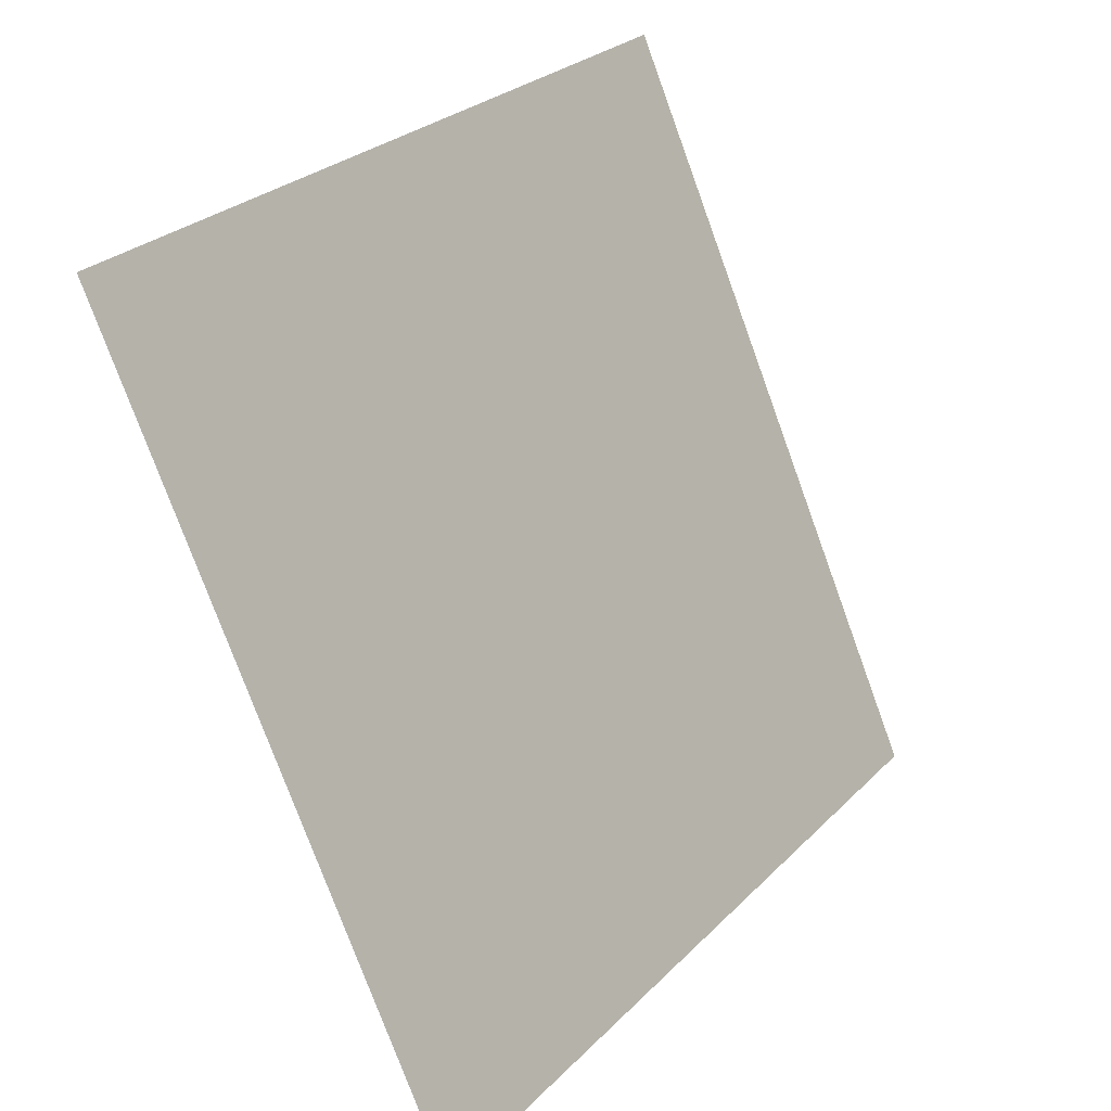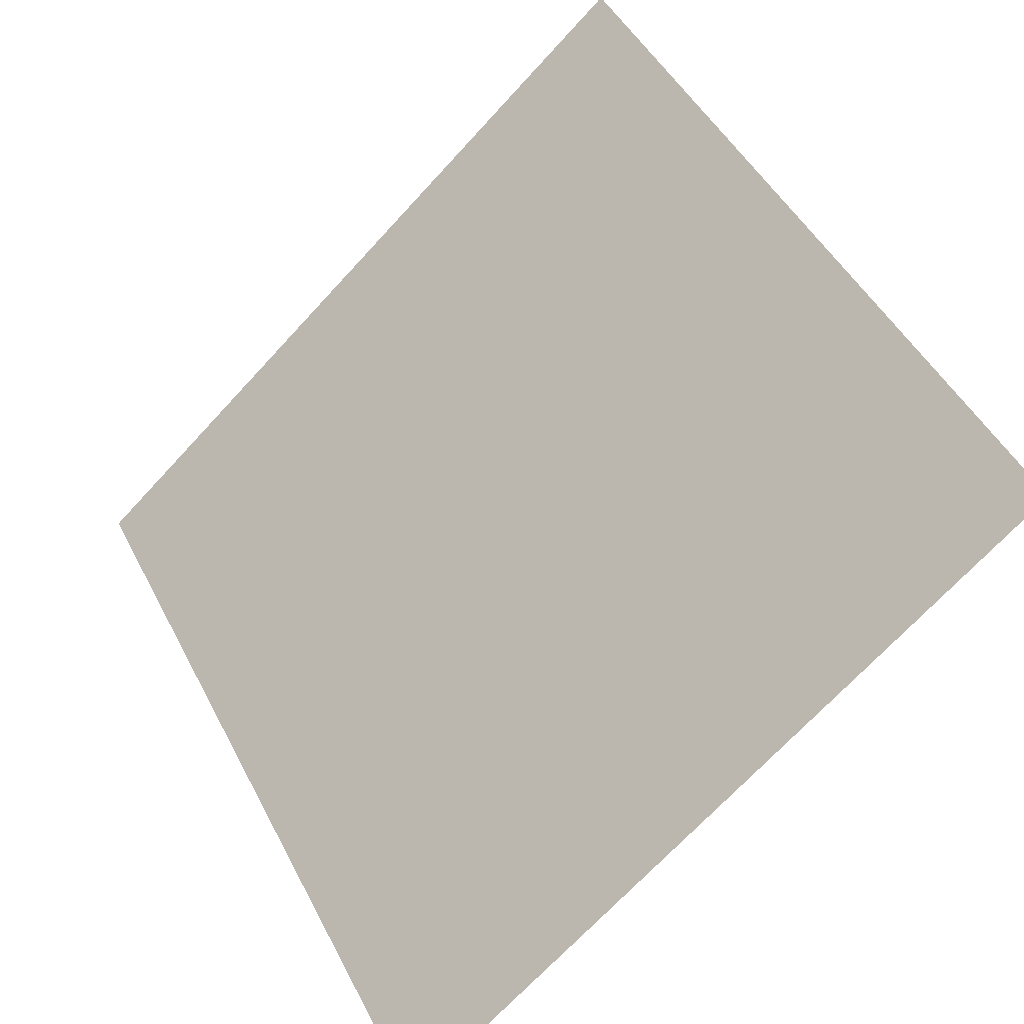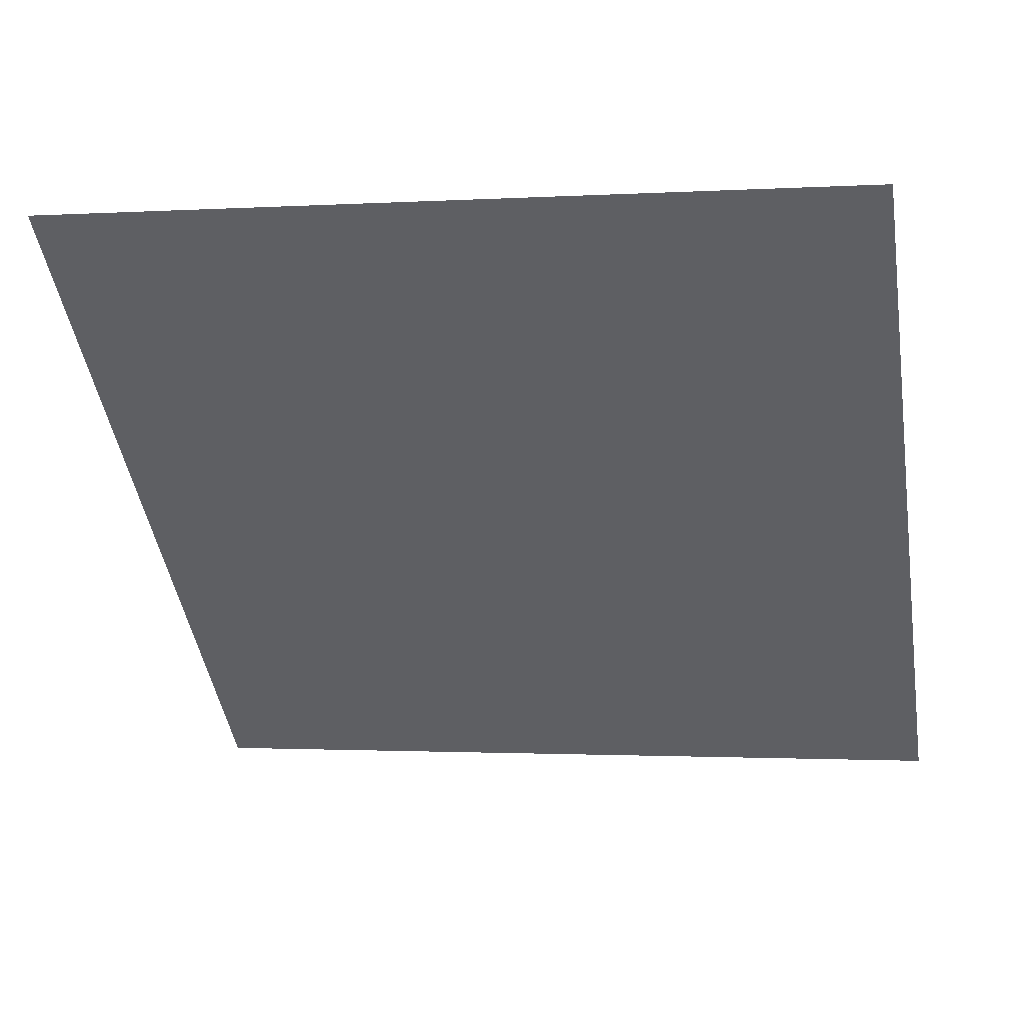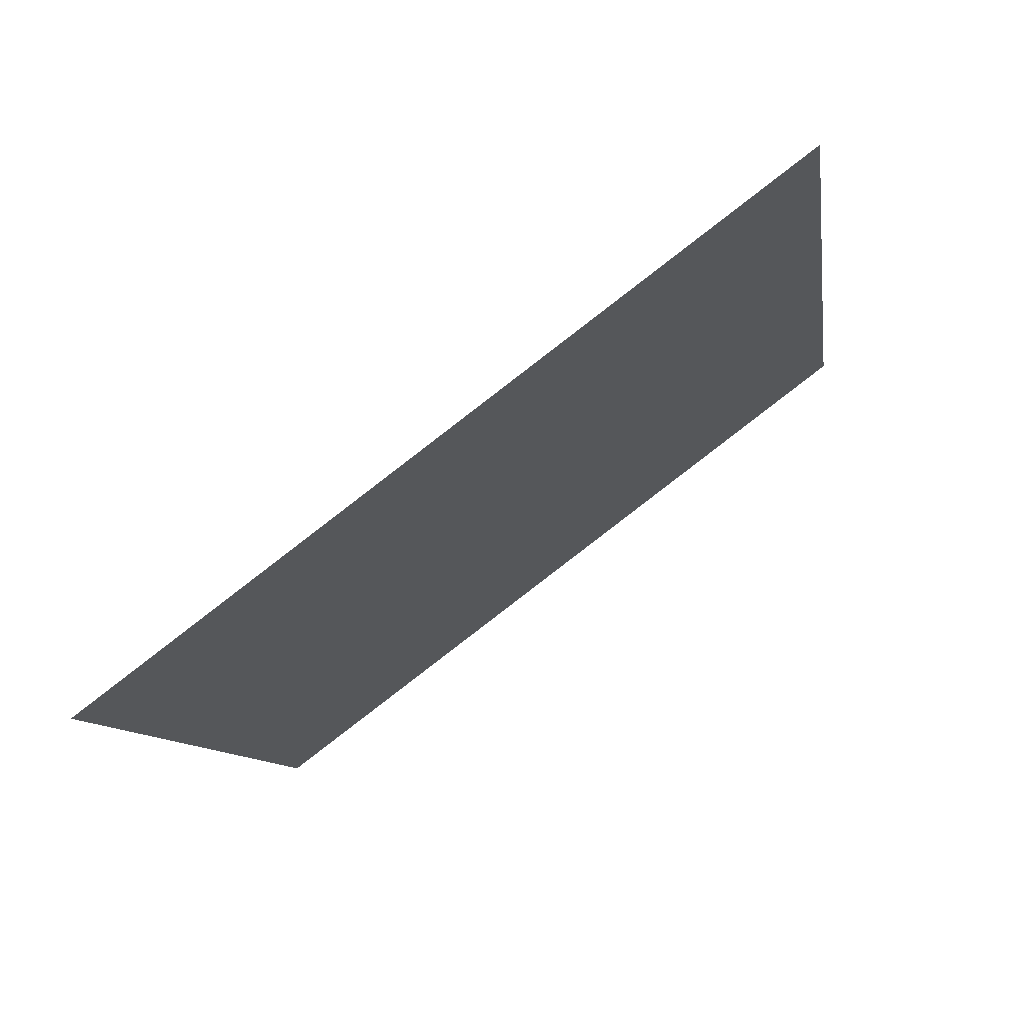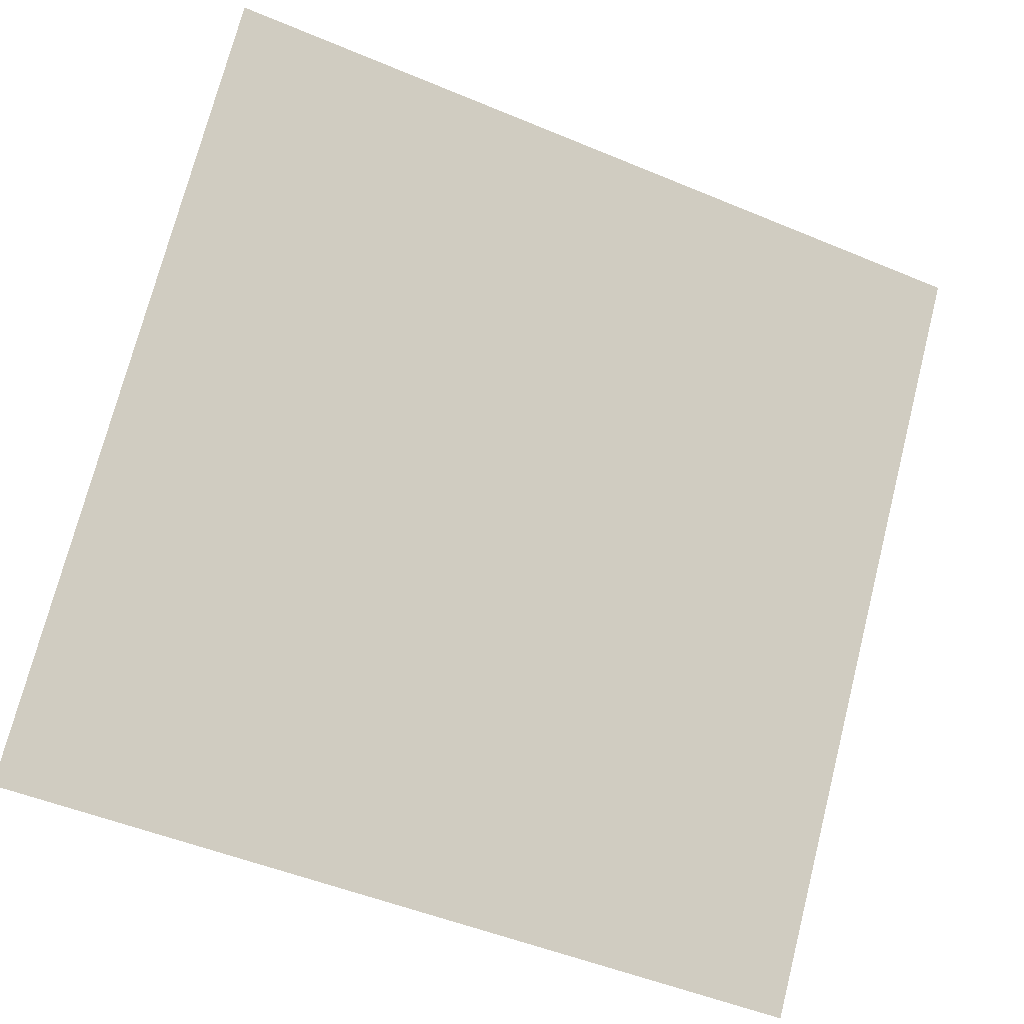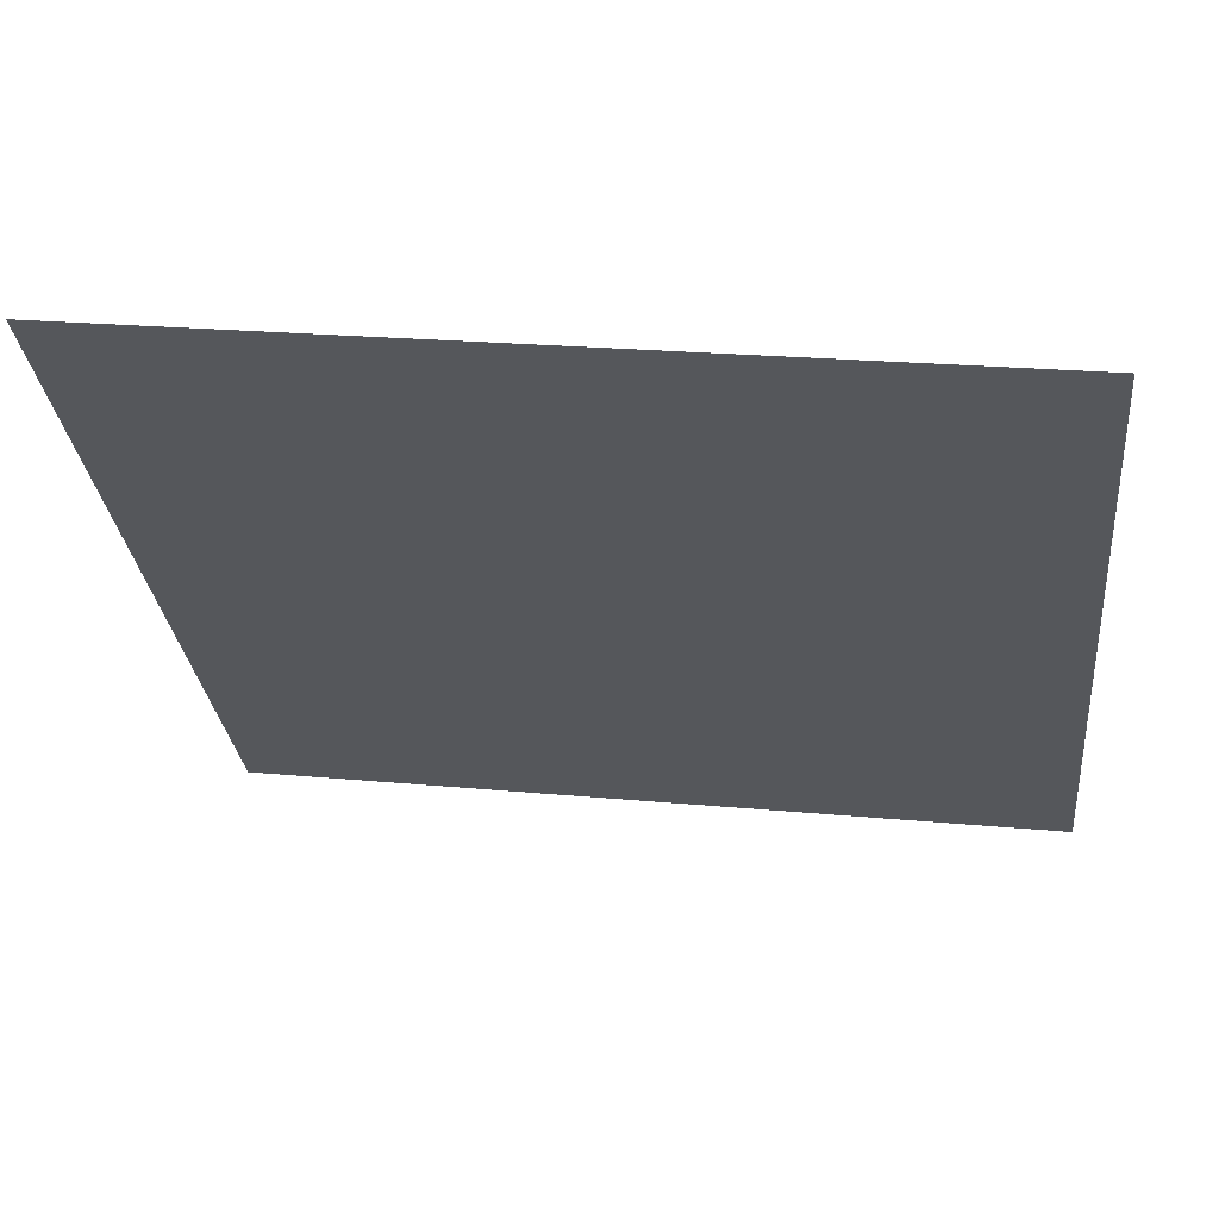
<metadata>
{"format":"obj","ext":"obj","renderer":"f3d","projection":"perspective","resolution":1024,"background":"white","views":[{"elev":-77.2,"azim":108.6,"up":"+Z"},{"elev":-69.4,"azim":-134.0,"up":"+Z"},{"elev":-7.8,"azim":12.7,"up":"+Y"},{"elev":-8.4,"azim":-81.2,"up":"+Y"},{"elev":-51.1,"azim":153.9,"up":"+Z"},{"elev":26.0,"azim":-172.2,"up":"+Z"}]}
</metadata>
<code>
v 0.2229 0.7728 0.4946
v 0.2164 0.7729 0.4946
v 0.2165 0.7768 0.4999
v 0.2231 0.7767 0.4998
f 4 3 2 1

</code>
